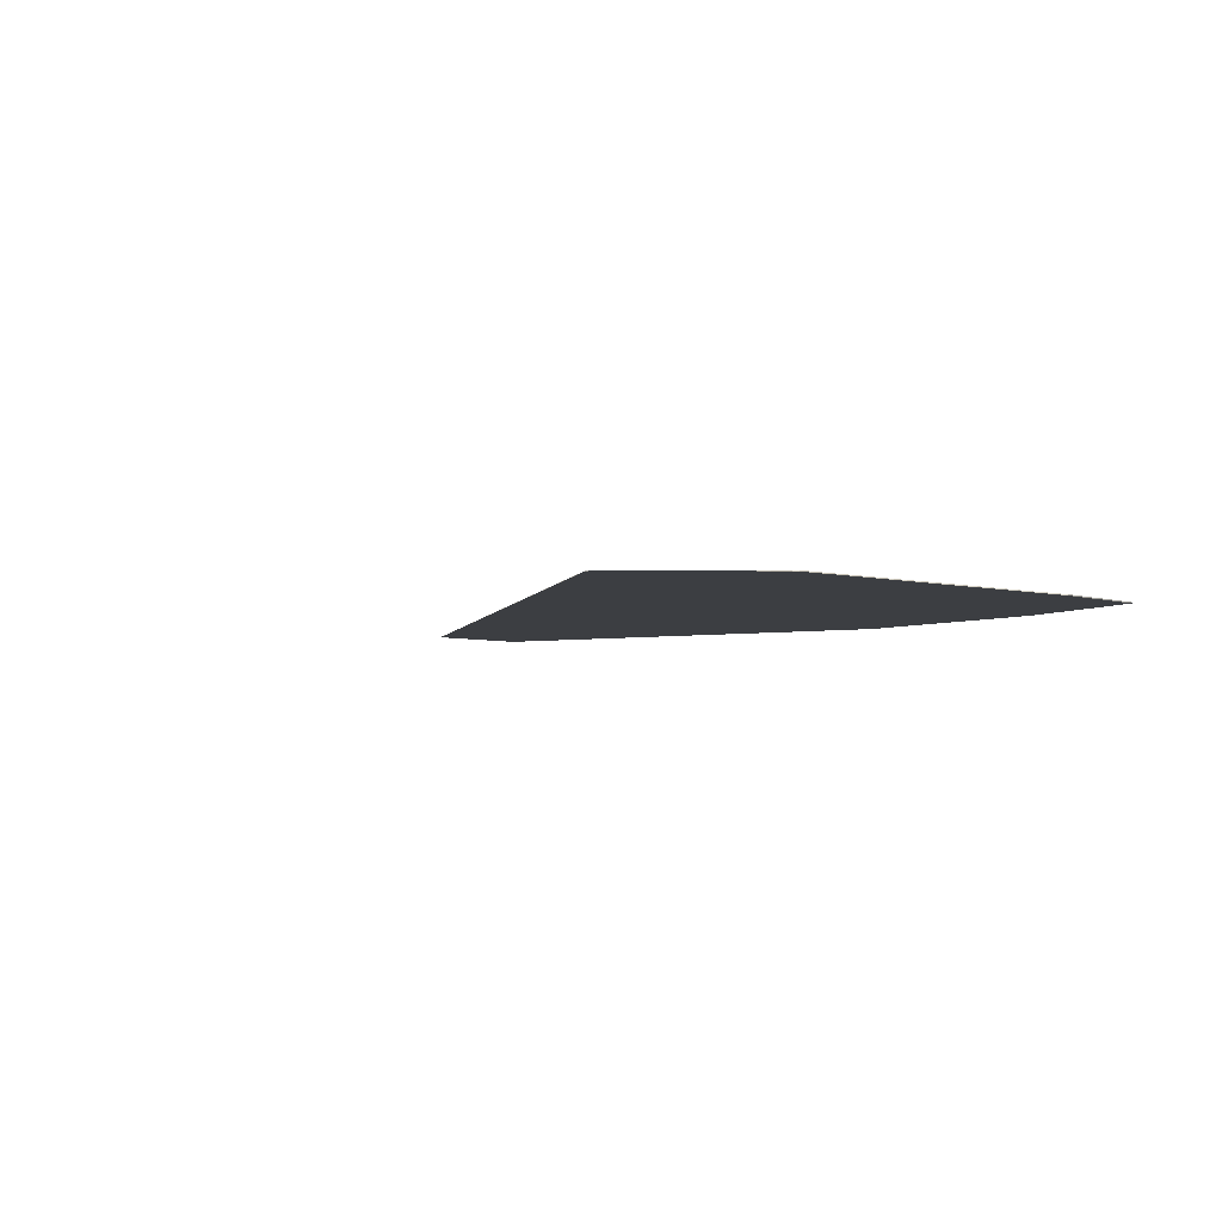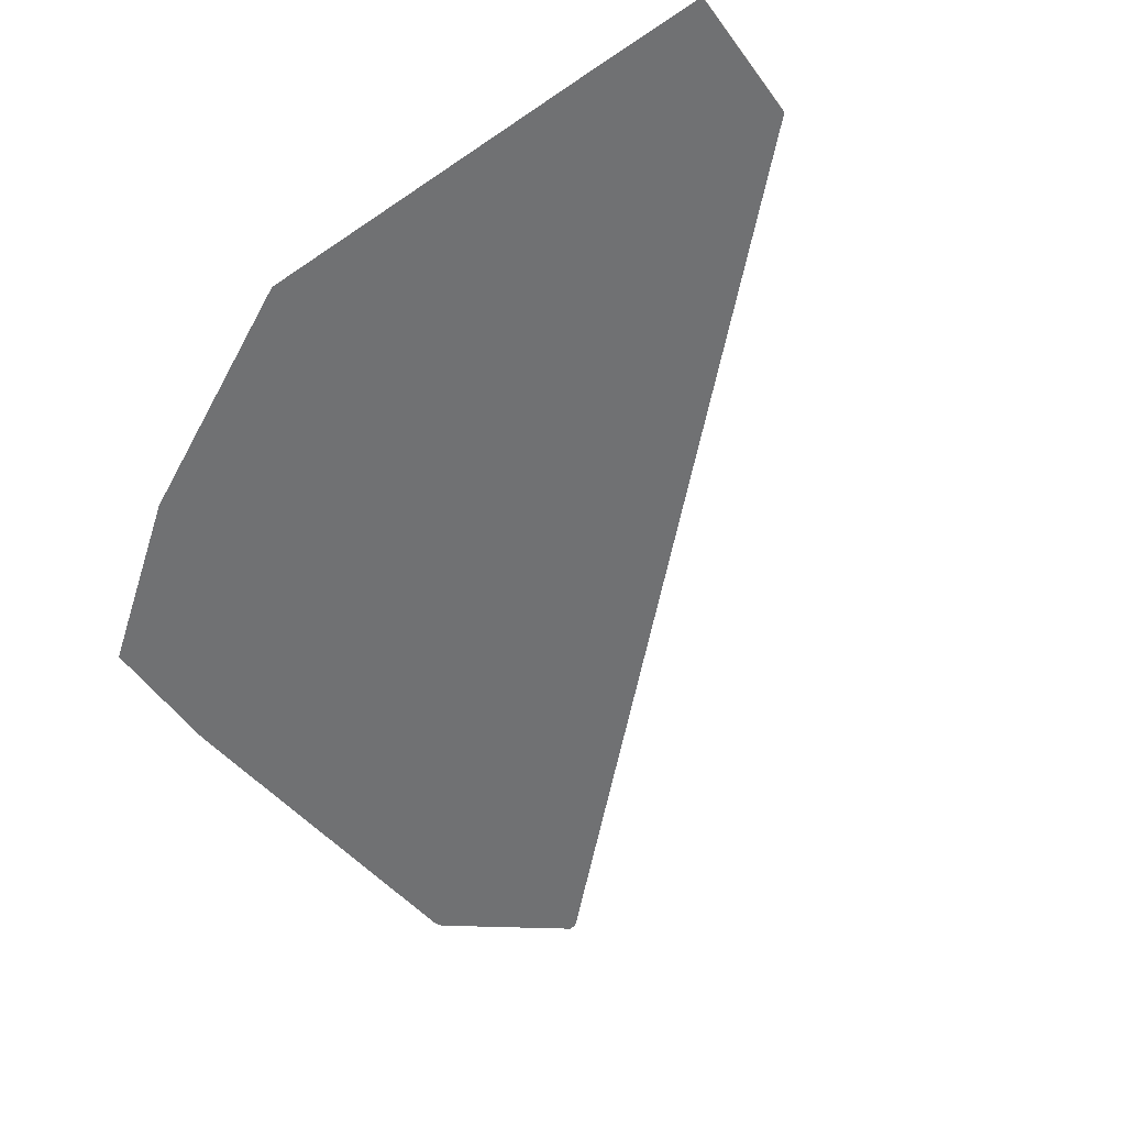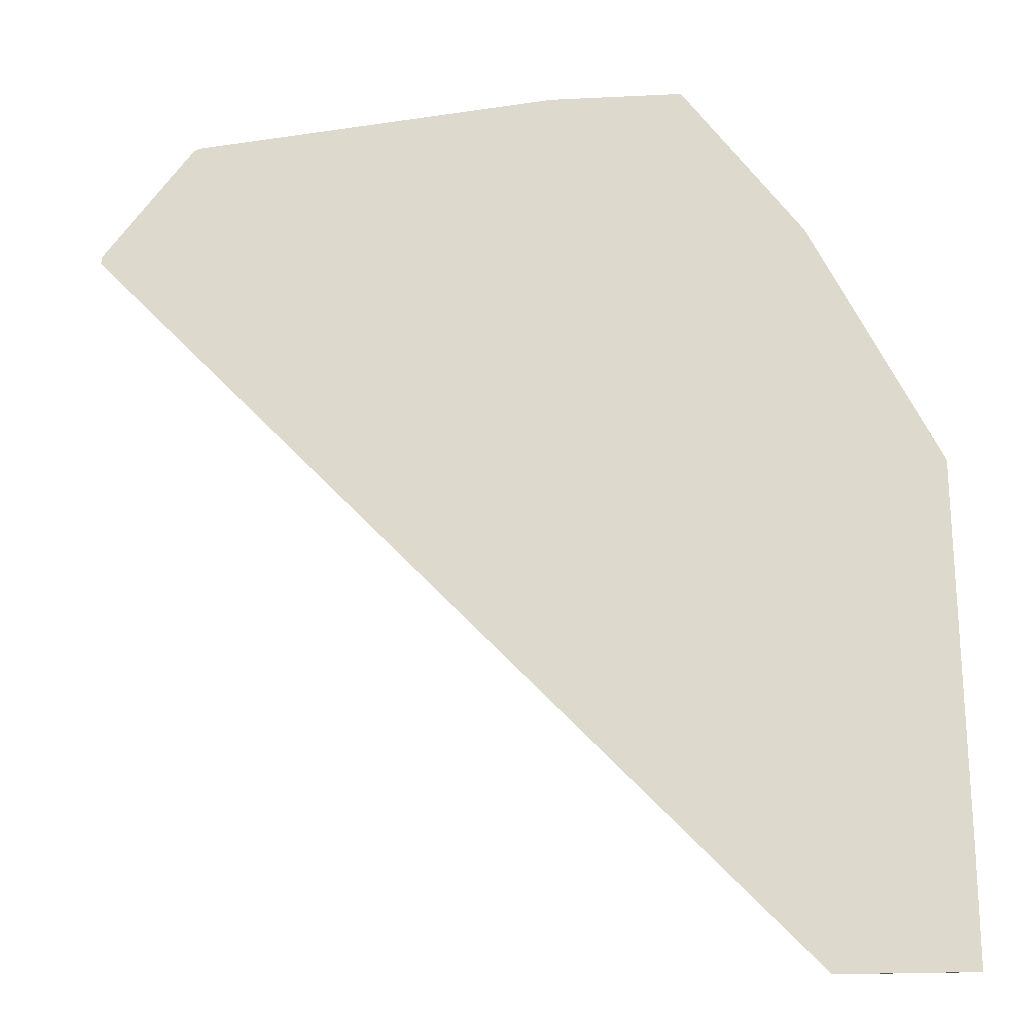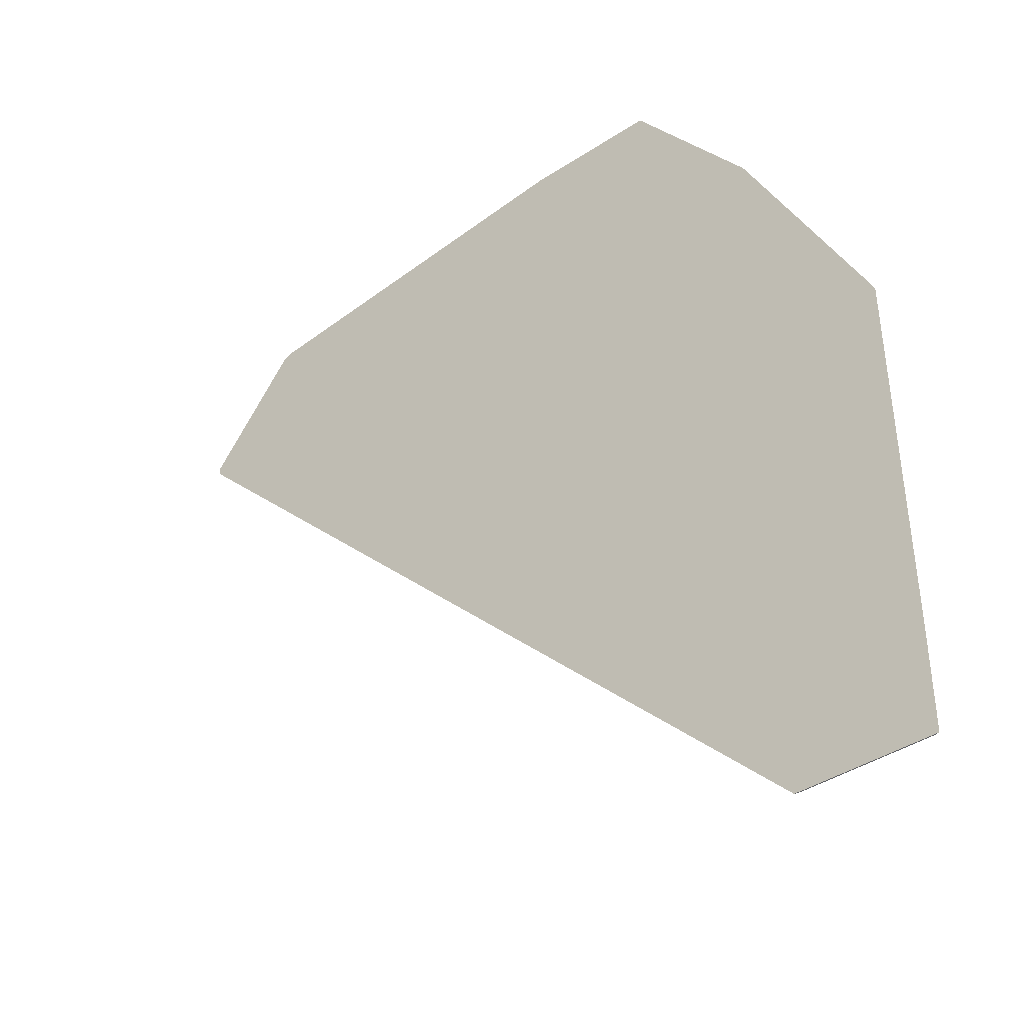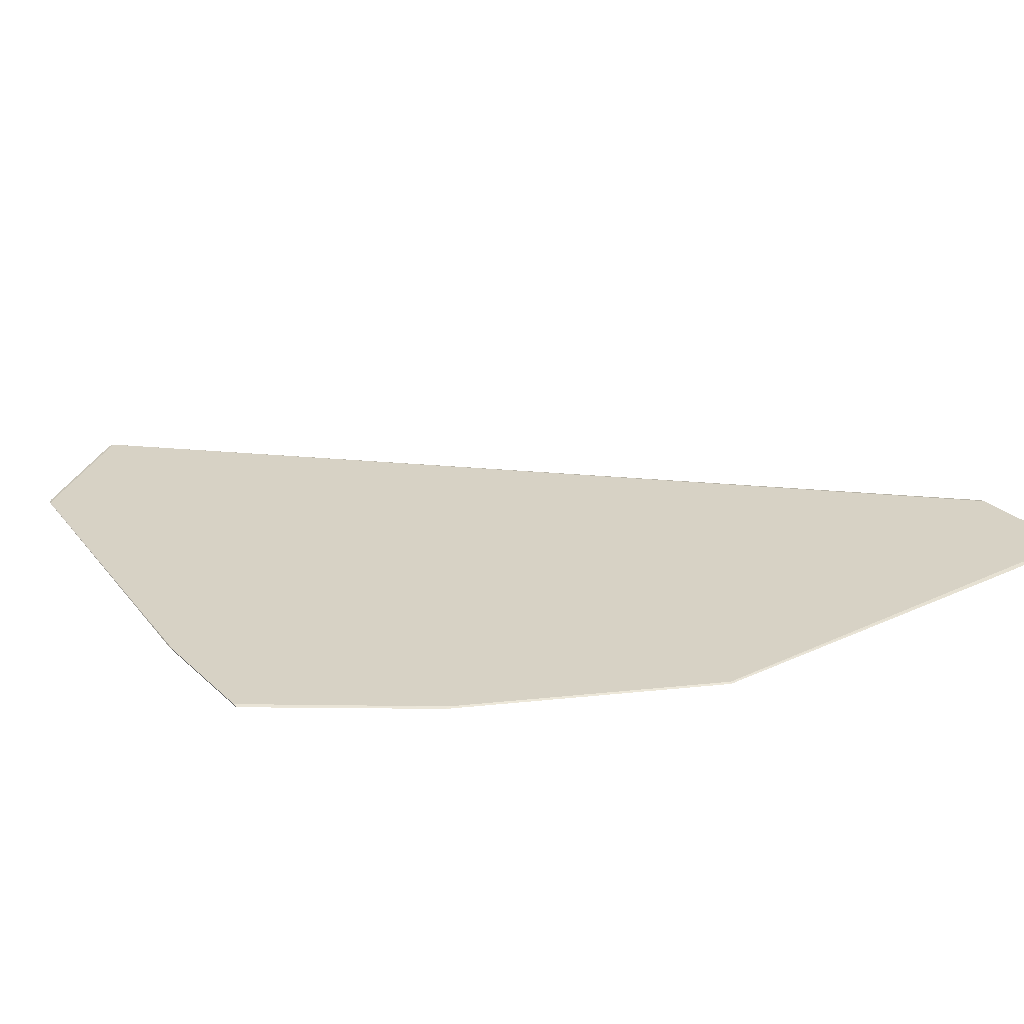
<metadata>
{"format":"obj","ext":"obj","renderer":"f3d","projection":"perspective","resolution":1024,"background":"white","views":[{"elev":-3.4,"azim":126.1,"up":"+Z"},{"elev":-55.1,"azim":-54.5,"up":"+Z"},{"elev":-20.1,"azim":-174.8,"up":"+Y"},{"elev":-40.7,"azim":-141.2,"up":"+Y"},{"elev":27.4,"azim":-125.8,"up":"+Z"}]}
</metadata>
<code>
v -0.006899 0.003785 0.001245
v -0.006876 0.003785 0.00125
v -0.006875 0.004375 0.00125
v -0.006899 0.004354 0.001245
v -0.006223 0.003785 0.001245
v -0.00684 0.003785 0.00125
v -0.006875 0.00625 0.00125
v -0.006885 0.00625 0.001245
v -0.00625 0.003785 0.00125
v -0.002644 0.007489 0.001245
v -0.002644 0.007497 0.001249
v -0.006274 0.007478 0.001245
v -0.006877 0.006271 0.001245
v -0.00625 0.0075 0.00125
v -0.003125 0.0075 0.00125
v -0.002644 0.007526 0.001245
v -0.002644 0.007521 0.001246
v -0.003125 0.008125 0.00125
v -0.006252 0.007521 0.001245
v -0.005625 0.008331 0.00125
v -0.005633 0.008331 0.001248
v -0.005649 0.008331 0.001245
v -0.003099 0.008119 0.001245
v -0.00312 0.00813 0.001245
v -0.003131 0.008136 0.001245
v -0.005 0.008331 0.00125
v -0.004973 0.008331 0.001245
v -0.004991 0.008331 0.001248
f 1 2 3
f 1 3 7
f 1 7 4
f 1 4 8
f 1 8 13
f 1 13 12
f 1 12 19
f 1 19 22
f 1 22 27
f 1 27 25
f 1 25 24
f 1 24 23
f 1 23 16
f 1 16 10
f 1 10 5
f 1 5 9
f 1 9 6
f 1 6 2
f 2 6 3
f 3 6 9
f 3 9 15
f 3 15 18
f 3 18 26
f 3 26 20
f 3 20 14
f 3 14 7
f 4 7 8
f 5 10 11
f 5 11 9
f 7 12 13
f 7 13 8
f 7 14 12
f 9 11 15
f 10 16 17
f 10 17 11
f 11 17 18
f 11 18 15
f 12 14 19
f 14 20 21
f 14 21 22
f 14 22 19
f 16 23 17
f 17 23 18
f 18 24 25
f 18 25 26
f 18 23 24
f 20 26 28
f 20 28 27
f 20 27 22
f 20 22 21
f 25 27 28
f 25 28 26

</code>
